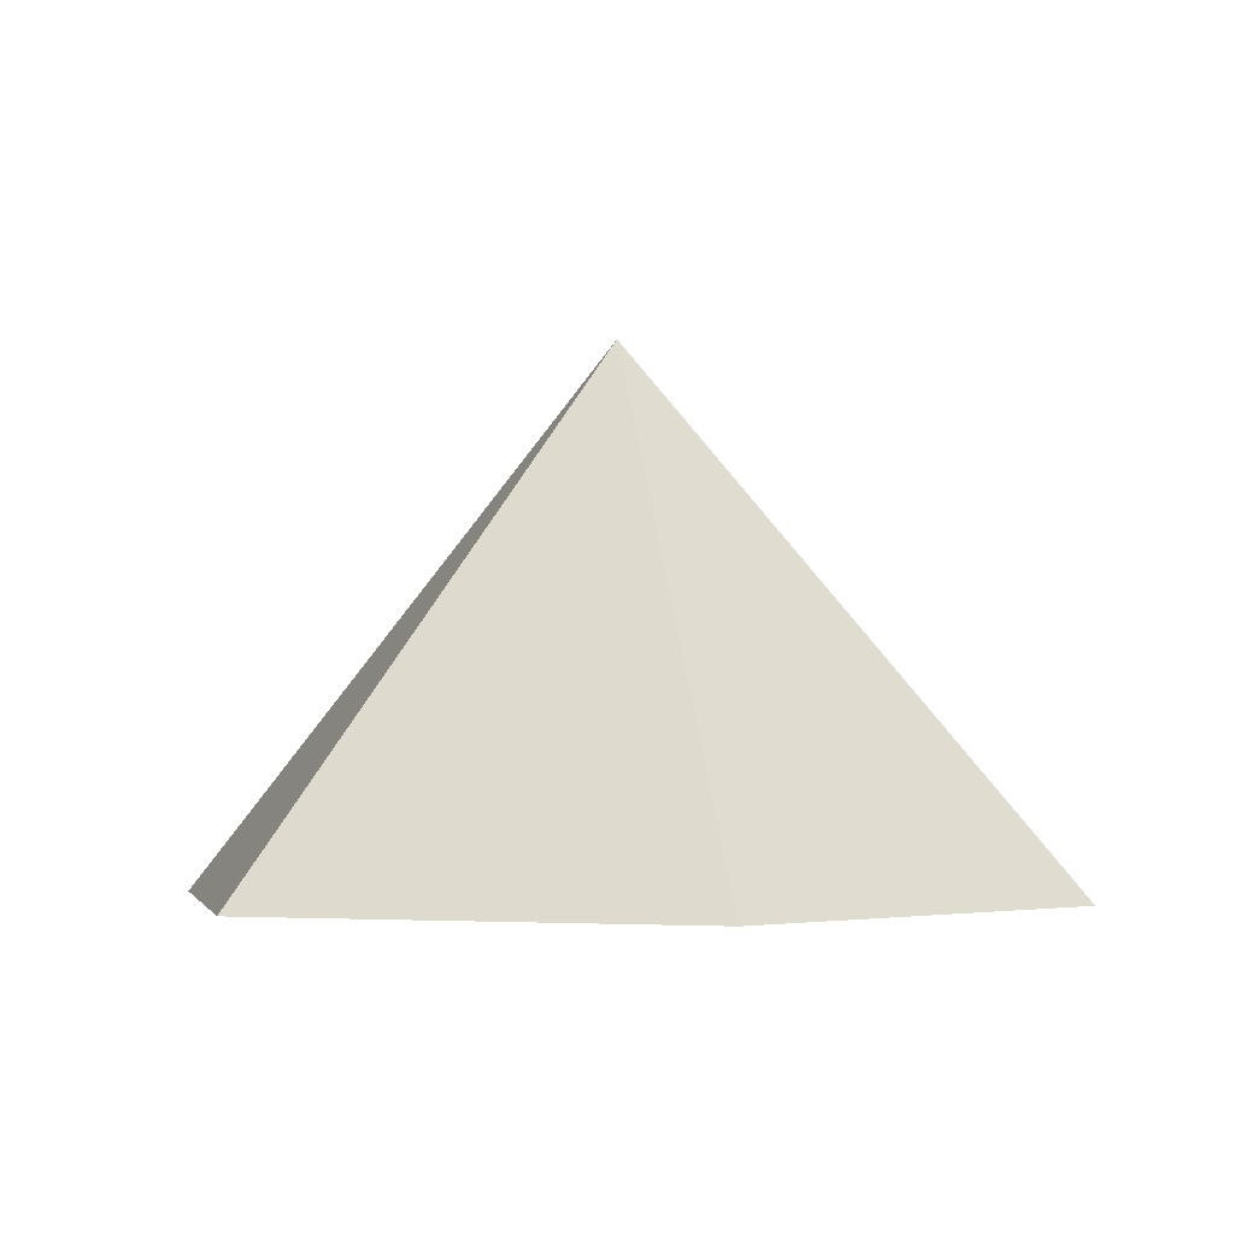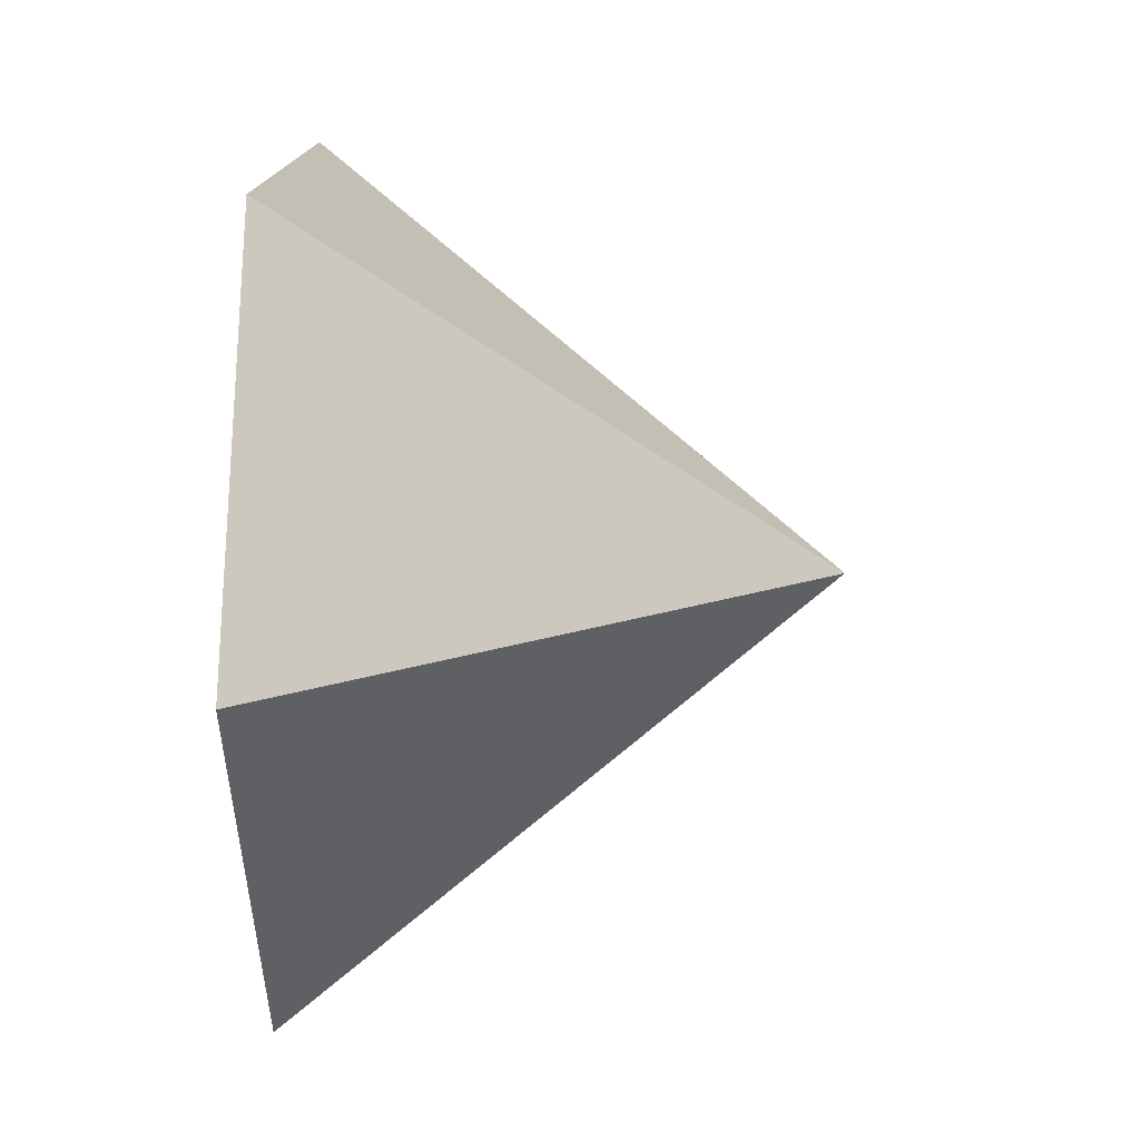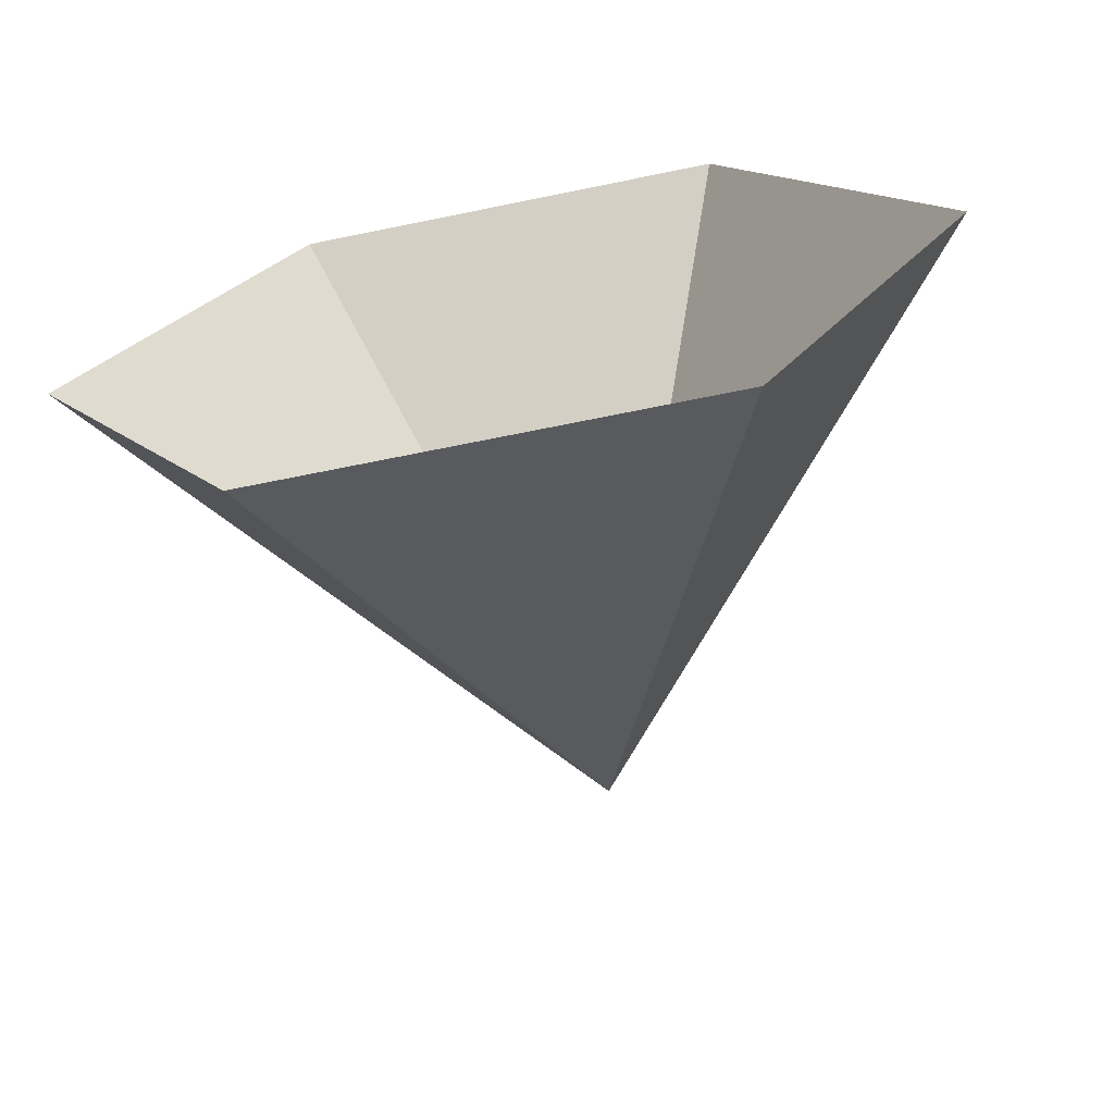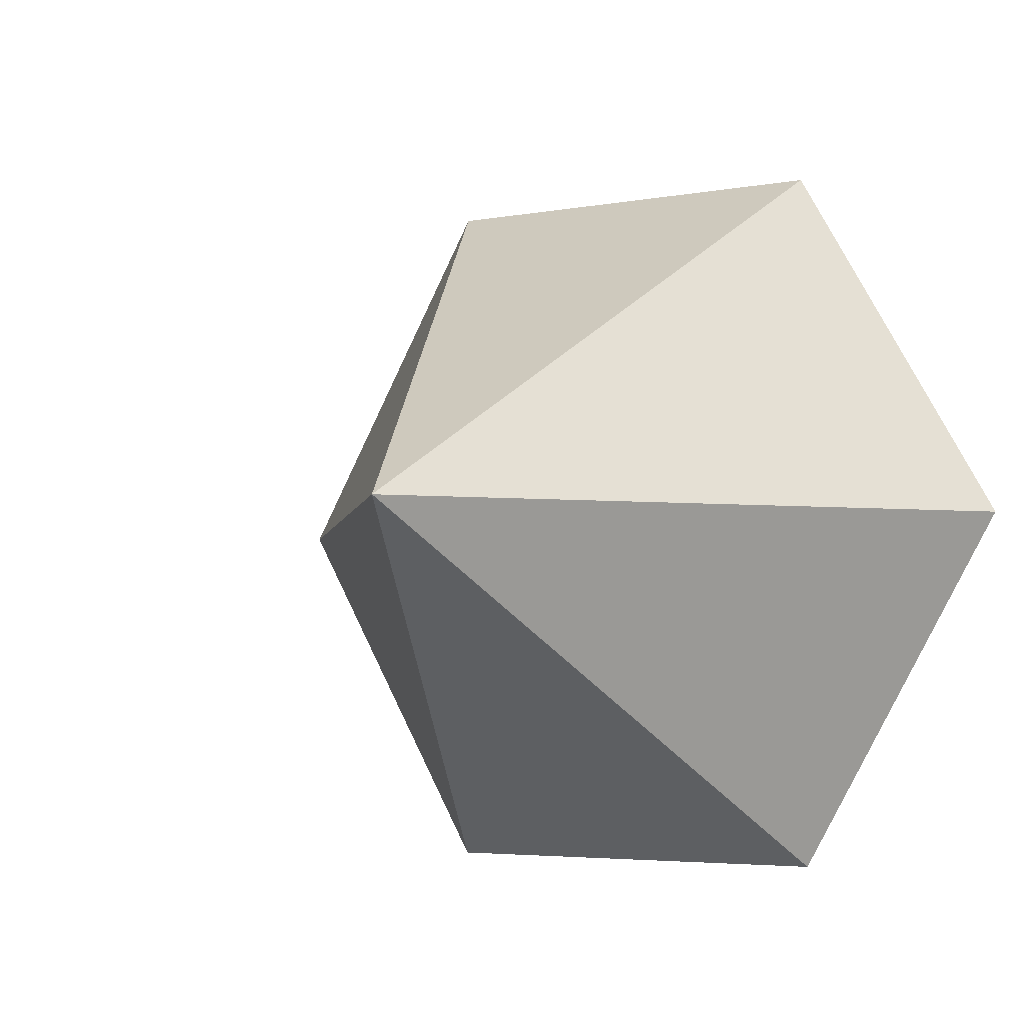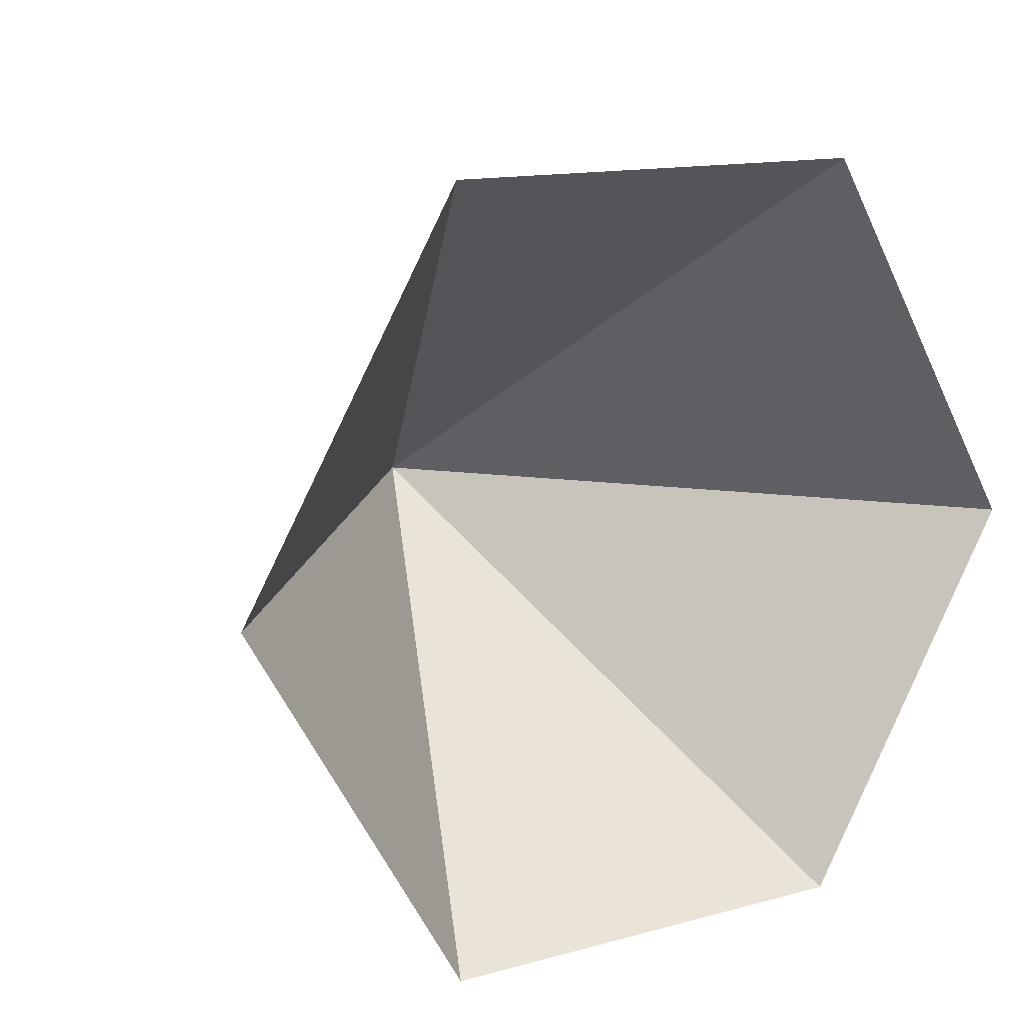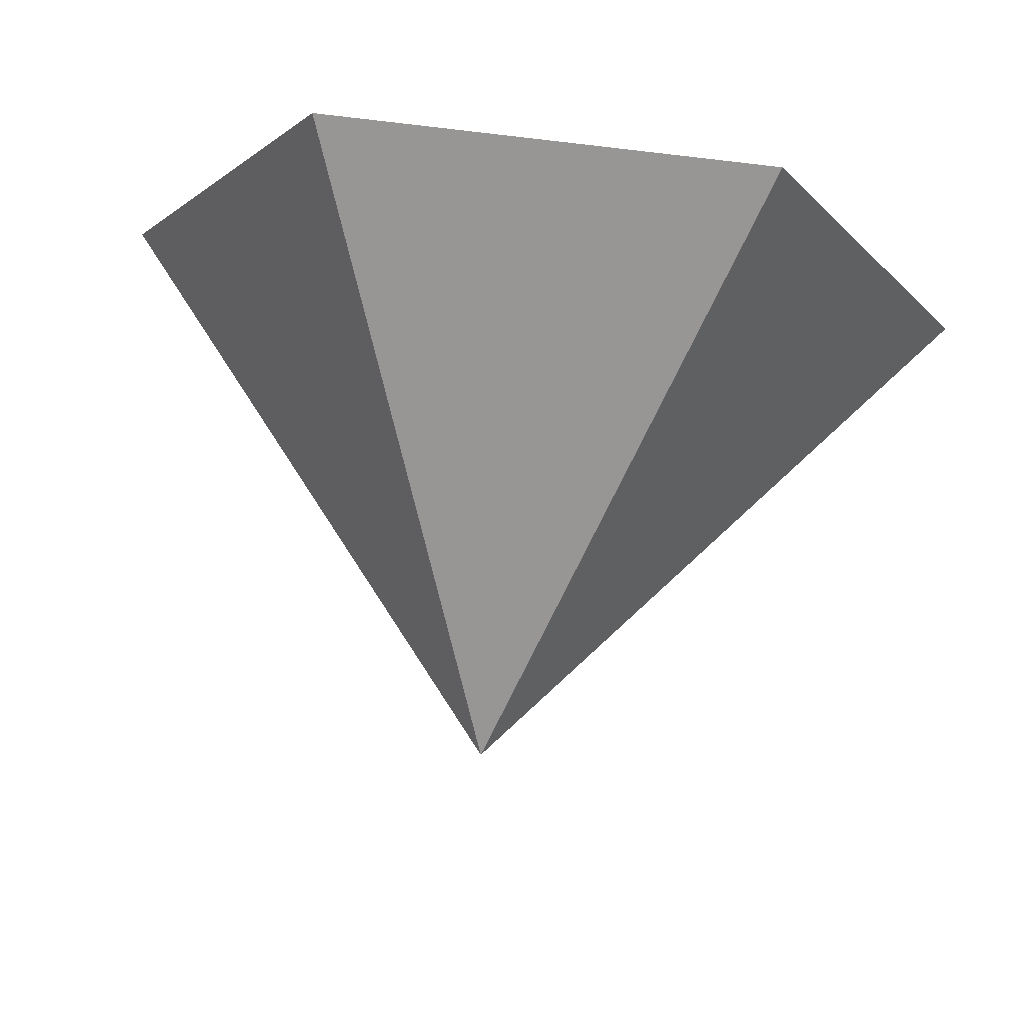
<metadata>
{"format":"obj","ext":"obj","renderer":"f3d","projection":"perspective","resolution":1024,"background":"white","views":[{"elev":-3.2,"azim":77.8,"up":"+Z"},{"elev":15.0,"azim":-87.4,"up":"+Y"},{"elev":-68.0,"azim":-168.4,"up":"+Y"},{"elev":-4.4,"azim":31.2,"up":"+Y"},{"elev":13.4,"azim":148.1,"up":"+Y"},{"elev":75.6,"azim":7.1,"up":"+Y"}]}
</metadata>
<code>
v 0 0 0
v 3.083 0 0
v 4.624 2.67 0
v 3.083 5.339 0
v 0 5.339 0
v -1.541 2.67 0
v 1.541 2.67 3.655
f 1 2 7
f 2 3 7
f 3 4 7
f 4 5 7
f 5 6 7
f 6 1 7

</code>
